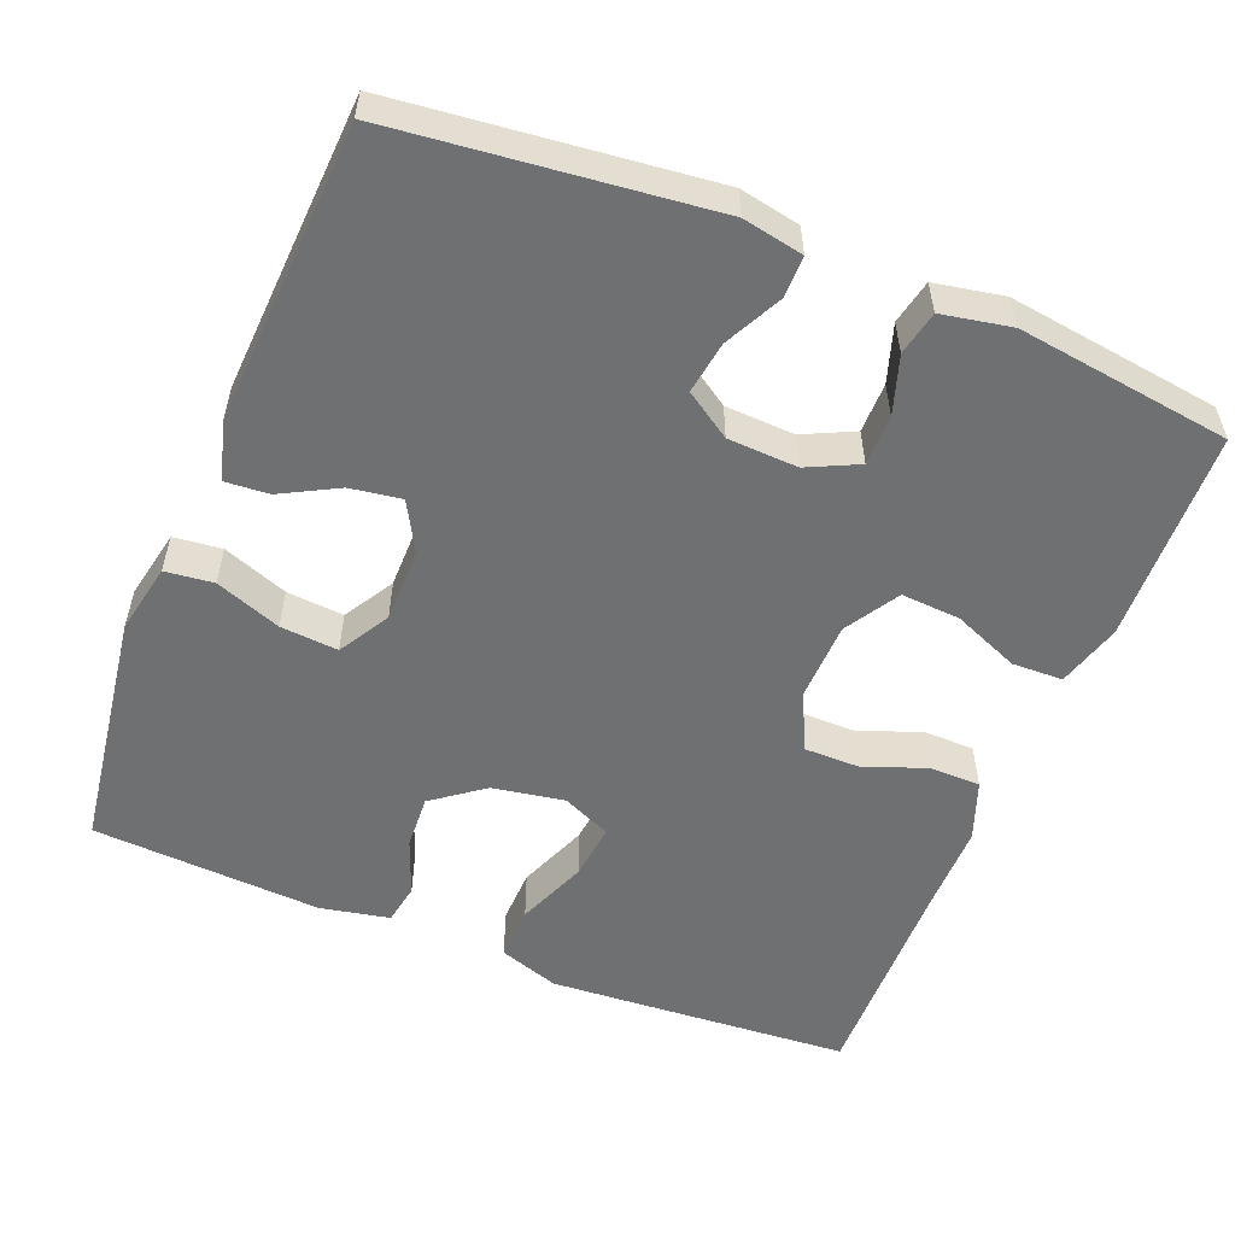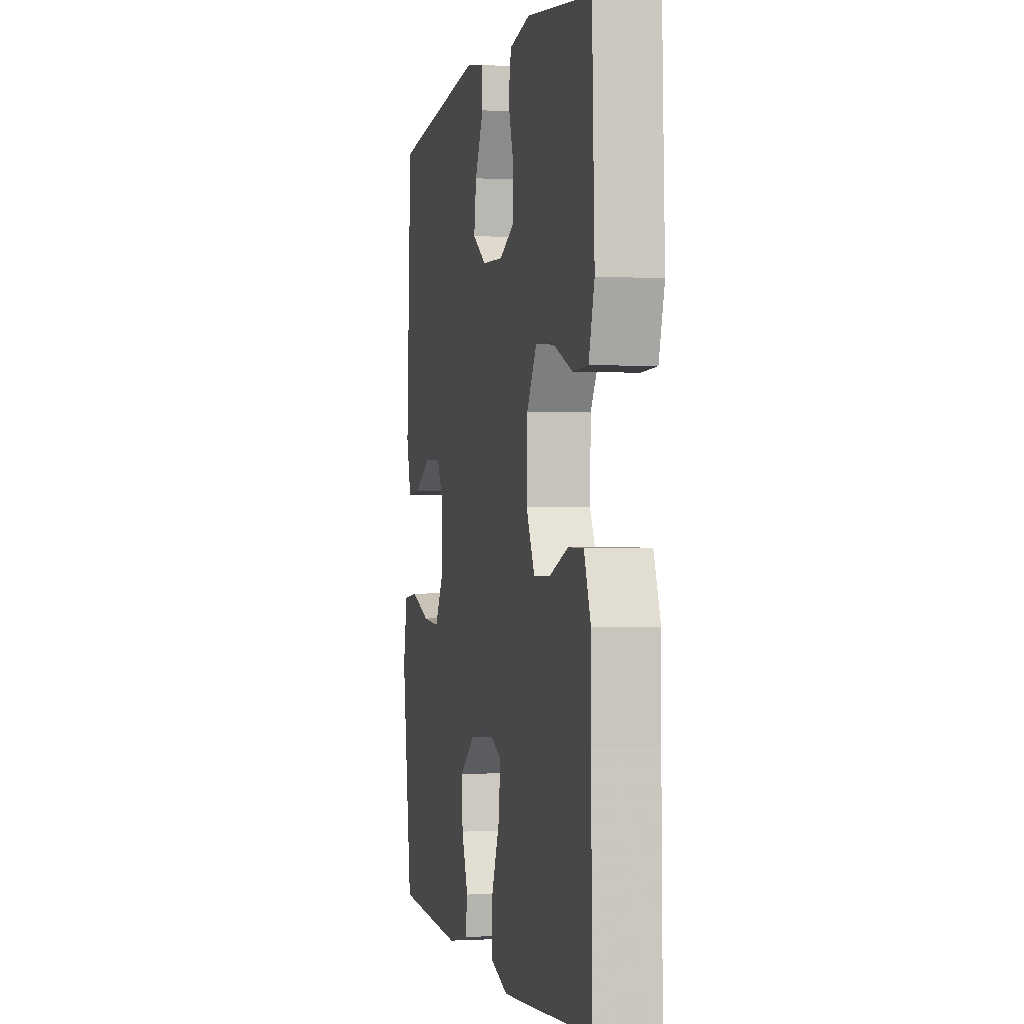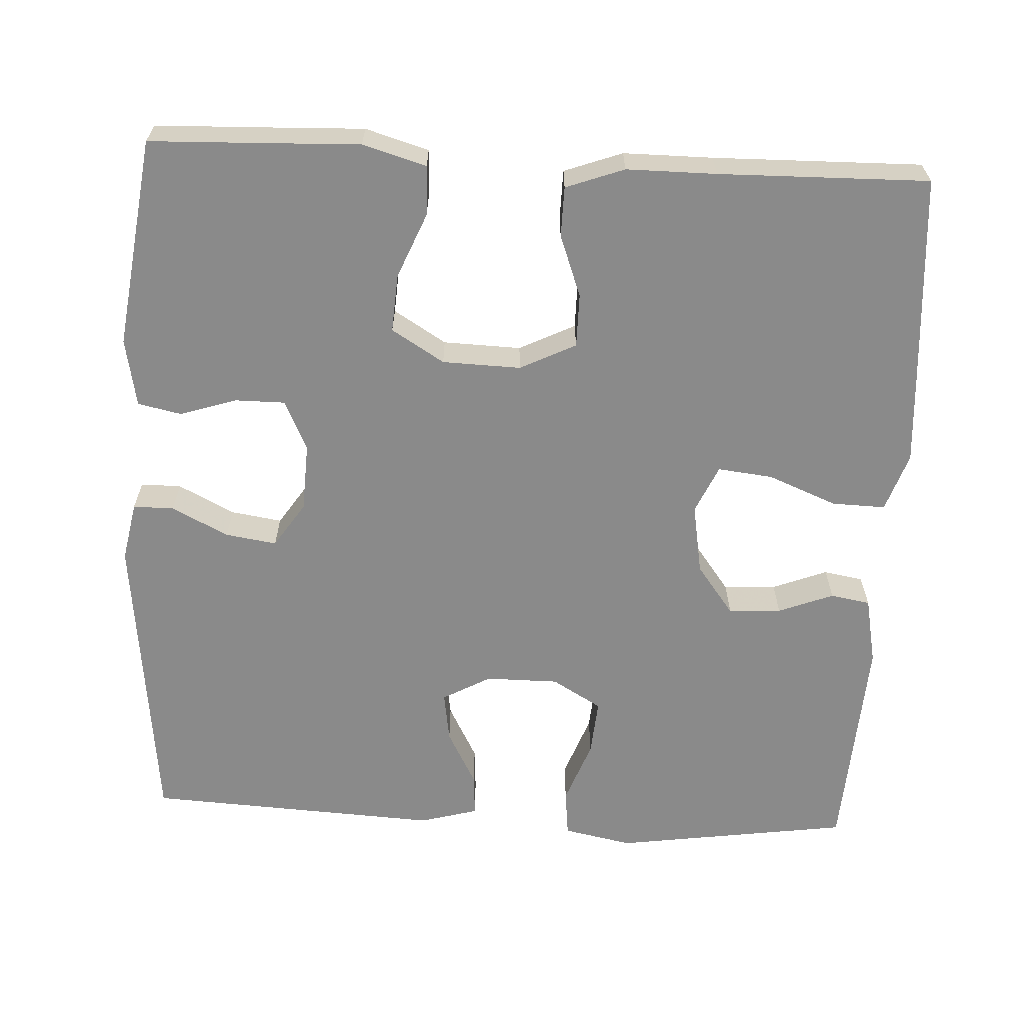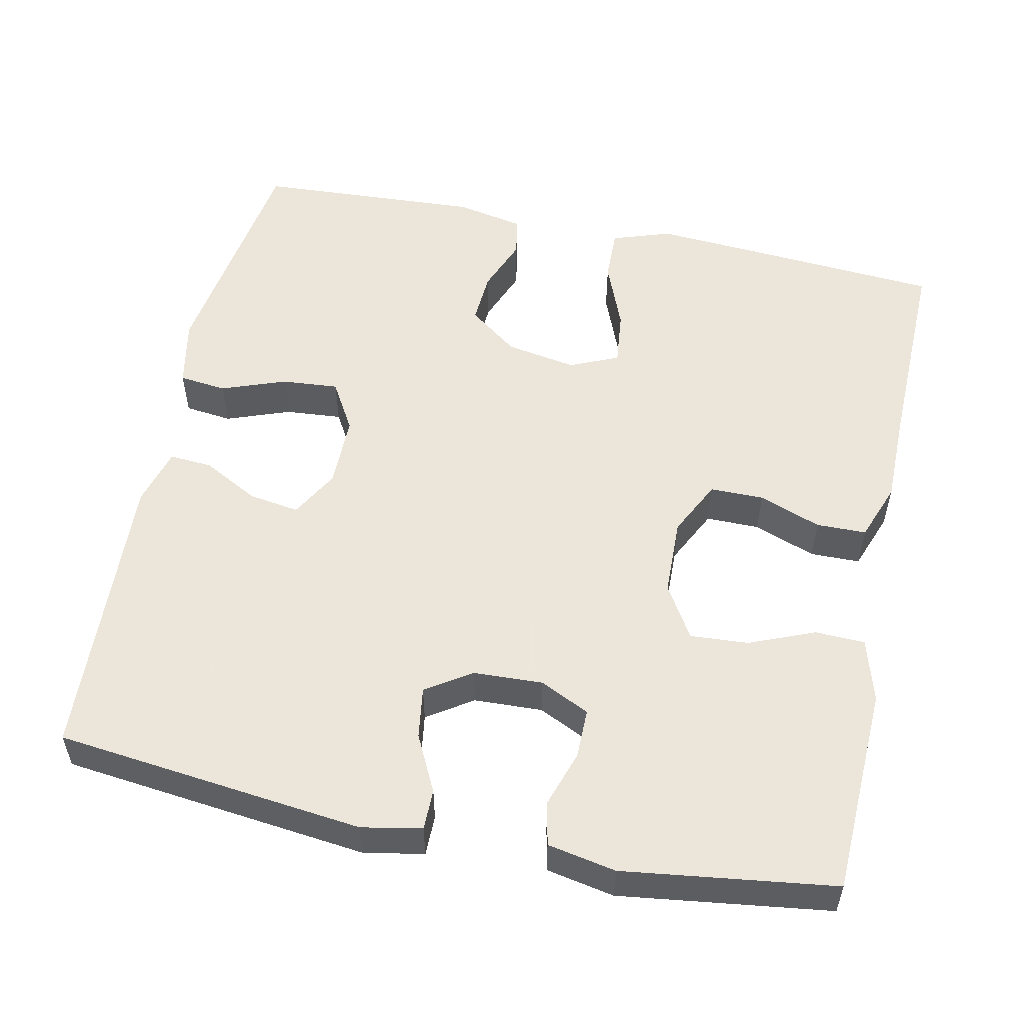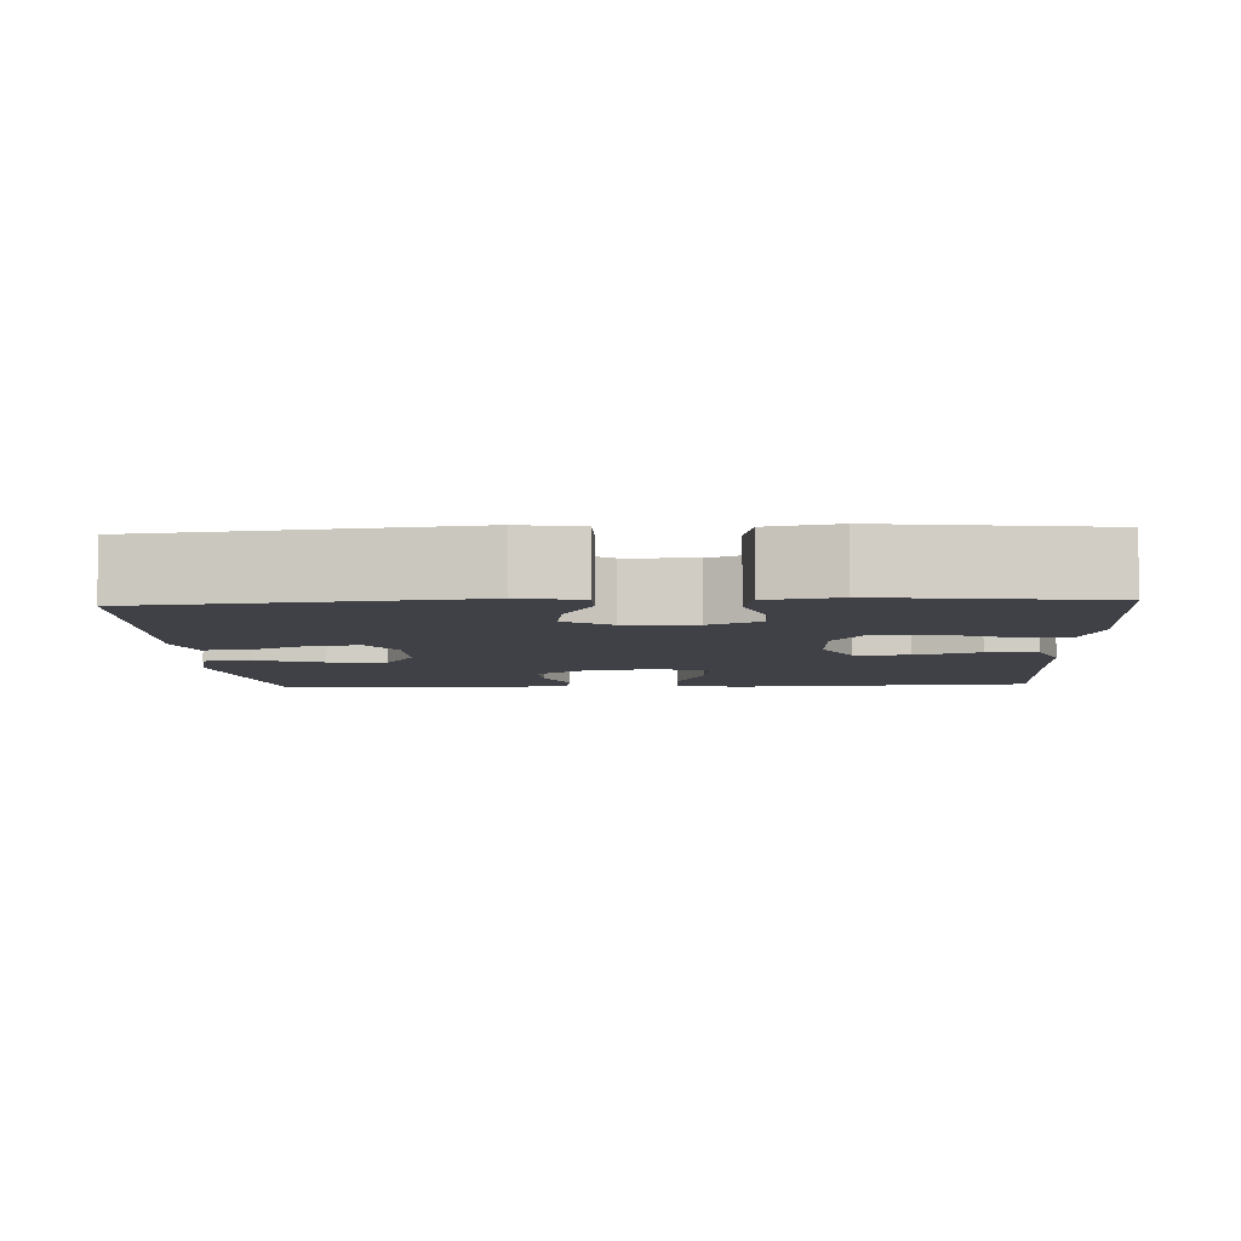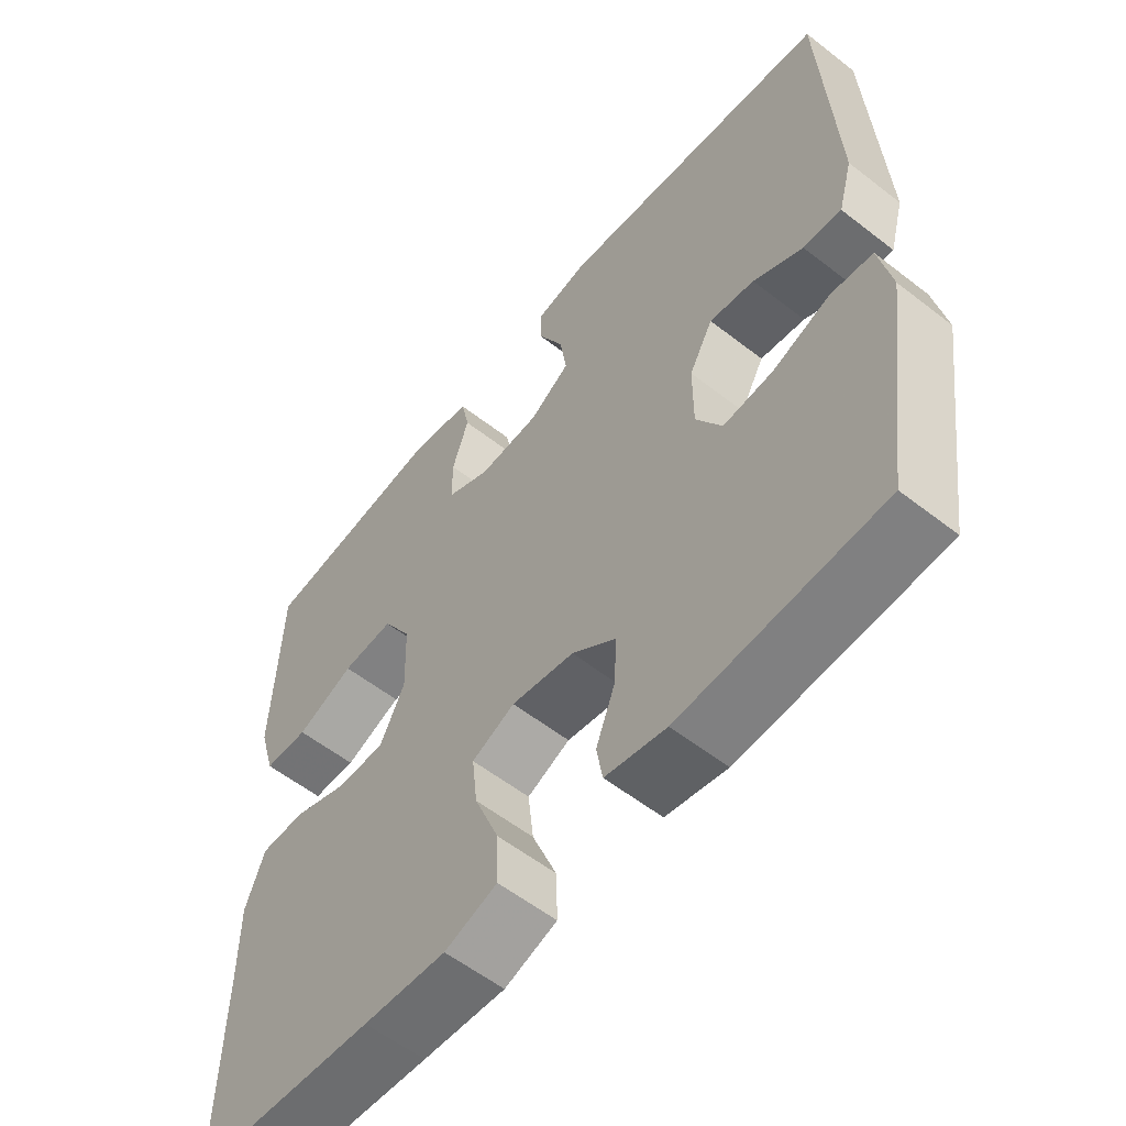
<metadata>
{"format":"obj","ext":"obj","renderer":"f3d","projection":"perspective","resolution":1024,"background":"white","views":[{"elev":-54.8,"azim":-22.0,"up":"+Y"},{"elev":-0.8,"azim":77.6,"up":"+Z"},{"elev":-63.4,"azim":87.0,"up":"+Y"},{"elev":54.2,"azim":12.0,"up":"+Y"},{"elev":-6.0,"azim":2.9,"up":"+Y"},{"elev":-57.4,"azim":-129.0,"up":"+Z"}]}
</metadata>
<code>
v -0.5 0.07 -0.5
v -0.545 0.07 -0.191
v -0.527 0.07 -0.101
v -0.465 0.07 -0.094
v -0.381 0.07 -0.125
v -0.307 0.07 -0.131
v -0.269 0.07 -0.066
v -0.269 0.07 0.029
v -0.304 0.07 0.092
v -0.37 0.07 0.082
v -0.443 0.07 0.043
v -0.499 0.07 0.039
v -0.52 0.07 0.115
v -0.5 0.07 0.5
v -0.097 0.07 0.545
v -0.019 0.07 0.53
v -0.019 0.07 0.477
v -0.056 0.07 0.403
v -0.066 0.07 0.336
v -0.007 0.07 0.297
v 0.083 0.07 0.293
v 0.148 0.07 0.324
v 0.148 0.07 0.389
v 0.124 0.07 0.463
v 0.136 0.07 0.52
v 0.225 0.07 0.537
v 0.5 0.07 0.5
v 0.505 0.07 0.358
v 0.51 0.07 0.227
v 0.486 0.07 0.144
v 0.421 0.07 0.142
v 0.336 0.07 0.177
v 0.26 0.07 0.182
v 0.218 0.07 0.113
v 0.215 0.07 0.011
v 0.251 0.07 -0.062
v 0.321 0.07 -0.062
v 0.402 0.07 -0.032
v 0.467 0.07 -0.033
v 0.495 0.07 -0.109
v 0.495 0.07 -0.226
v 0.5 0.07 -0.5
v 0.232 0.07 -0.519
v 0.111 0.07 -0.527
v 0.034 0.07 -0.501
v 0.036 0.07 -0.431
v 0.072 0.07 -0.341
v 0.08 0.07 -0.269
v 0.017 0.07 -0.241
v -0.075 0.07 -0.257
v -0.14 0.07 -0.306
v -0.136 0.07 -0.375
v -0.108 0.07 -0.447
v -0.117 0.07 -0.499
v -0.206 0.07 -0.517
v -0.5 0 -0.5
v -0.545 0 -0.191
v -0.527 0 -0.101
v -0.465 0 -0.094
v -0.381 0 -0.125
v -0.307 0 -0.131
v -0.269 0 -0.066
v -0.269 0 0.029
v -0.304 0 0.092
v -0.37 0 0.082
v -0.443 0 0.043
v -0.499 0 0.039
v -0.52 0 0.115
v -0.5 0 0.5
v -0.097 0 0.545
v -0.019 0 0.53
v -0.019 0 0.477
v -0.056 0 0.403
v -0.066 0 0.336
v -0.007 0 0.297
v 0.083 0 0.293
v 0.148 0 0.324
v 0.148 0 0.389
v 0.124 0 0.463
v 0.136 0 0.52
v 0.225 0 0.537
v 0.5 0 0.5
v 0.505 0 0.358
v 0.51 0 0.227
v 0.486 0 0.144
v 0.421 0 0.142
v 0.336 0 0.177
v 0.26 0 0.182
v 0.218 0 0.113
v 0.215 0 0.011
v 0.251 0 -0.062
v 0.321 0 -0.062
v 0.402 0 -0.032
v 0.467 0 -0.033
v 0.495 0 -0.109
v 0.495 0 -0.226
v 0.5 0 -0.5
v 0.232 0 -0.519
v 0.111 0 -0.527
v 0.034 0 -0.501
v 0.036 0 -0.431
v 0.072 0 -0.341
v 0.08 0 -0.269
v 0.017 0 -0.241
v -0.075 0 -0.257
v -0.14 0 -0.306
v -0.136 0 -0.375
v -0.108 0 -0.447
v -0.117 0 -0.499
v -0.206 0 -0.517
f 52 53 54 55
f 51 52 55 1
f 50 51 1 2
f 49 50 2 3
f 44 45 46 47
f 44 47 48
f 41 42 43 44
f 41 44 48
f 40 41 48 49
f 37 38 39 40
f 36 37 40 49
f 29 30 31 32
f 28 29 32 33
f 27 28 33
f 26 27 33
f 23 24 25 26
f 22 23 26 33
f 21 22 33 34
f 15 16 17 18
f 15 18 19
f 14 15 19
f 13 14 19 20
f 10 11 12 13
f 9 10 13 20
f 3 4 5
f 49 3 5
f 49 5 6
f 35 36 49 6
f 34 35 6 7
f 21 34 7 8
f 8 9 20 21
f 110 109 108 107
f 56 110 107 106
f 57 56 106 105
f 58 57 105 104
f 102 101 100 99
f 103 102 99
f 99 98 97 96
f 103 99 96
f 104 103 96 95
f 95 94 93 92
f 104 95 92 91
f 87 86 85 84
f 88 87 84 83
f 88 83 82
f 88 82 81
f 81 80 79 78
f 88 81 78 77
f 89 88 77 76
f 73 72 71 70
f 74 73 70
f 74 70 69
f 75 74 69 68
f 68 67 66 65
f 75 68 65 64
f 60 59 58
f 60 58 104
f 61 60 104
f 61 104 91 90
f 62 61 90 89
f 63 62 89 76
f 76 75 64 63
f 1 56 57 2
f 2 57 58 3
f 3 58 59 4
f 4 59 60 5
f 5 60 61 6
f 6 61 62 7
f 7 62 63 8
f 8 63 64 9
f 9 64 65 10
f 10 65 66 11
f 11 66 67 12
f 12 67 68 13
f 13 68 69 14
f 14 69 70 15
f 15 70 71 16
f 16 71 72 17
f 17 72 73 18
f 18 73 74 19
f 19 74 75 20
f 20 75 76 21
f 21 76 77 22
f 22 77 78 23
f 23 78 79 24
f 24 79 80 25
f 25 80 81 26
f 26 81 82 27
f 27 82 83 28
f 28 83 84 29
f 29 84 85 30
f 30 85 86 31
f 31 86 87 32
f 32 87 88 33
f 33 88 89 34
f 34 89 90 35
f 35 90 91 36
f 36 91 92 37
f 37 92 93 38
f 38 93 94 39
f 39 94 95 40
f 40 95 96 41
f 41 96 97 42
f 42 97 98 43
f 43 98 99 44
f 44 99 100 45
f 45 100 101 46
f 46 101 102 47
f 47 102 103 48
f 48 103 104 49
f 49 104 105 50
f 50 105 106 51
f 51 106 107 52
f 52 107 108 53
f 53 108 109 54
f 54 109 110 55
f 55 110 56 1

</code>
